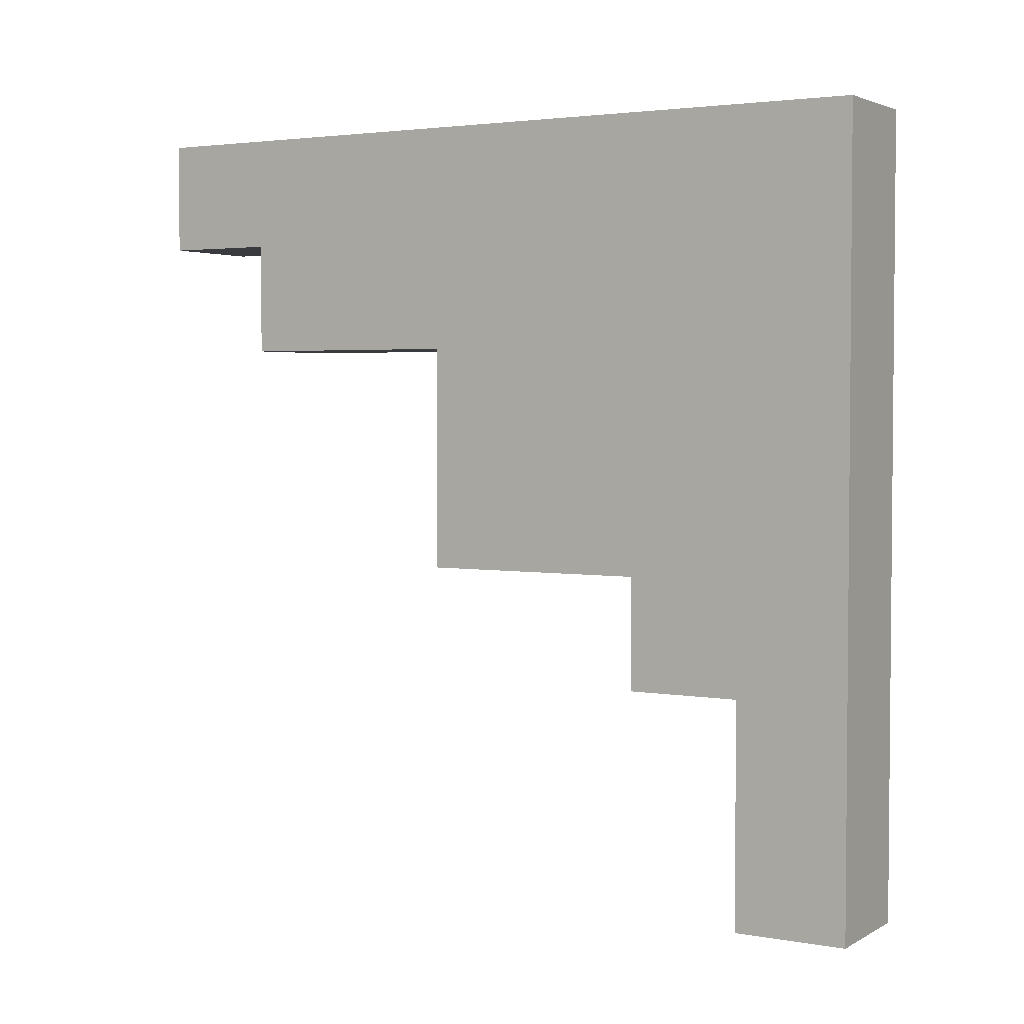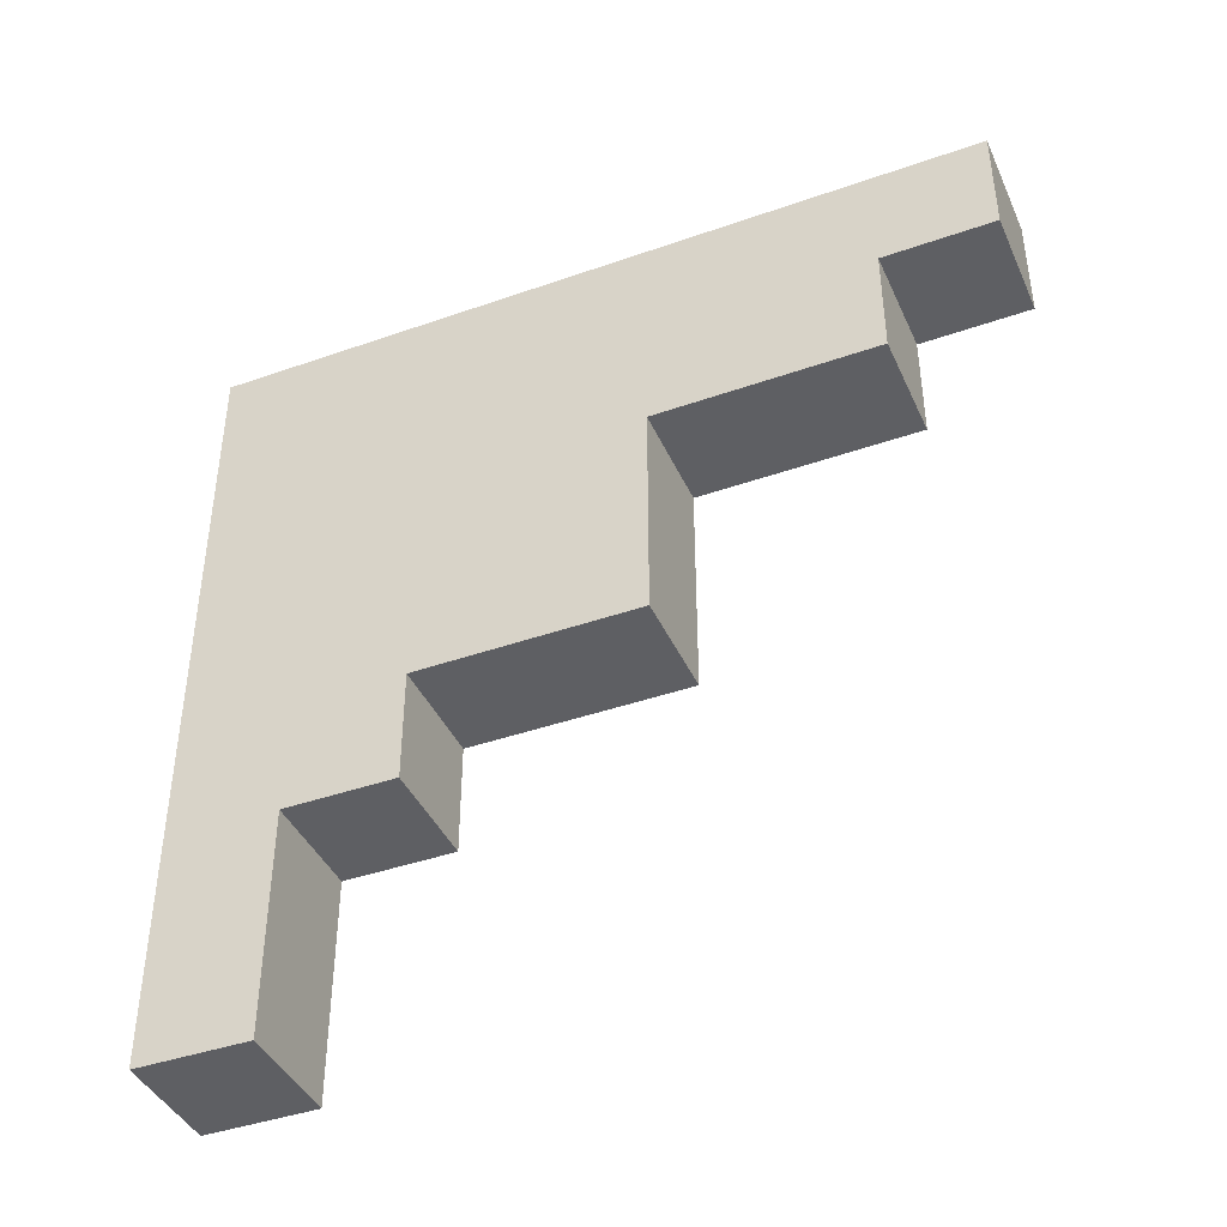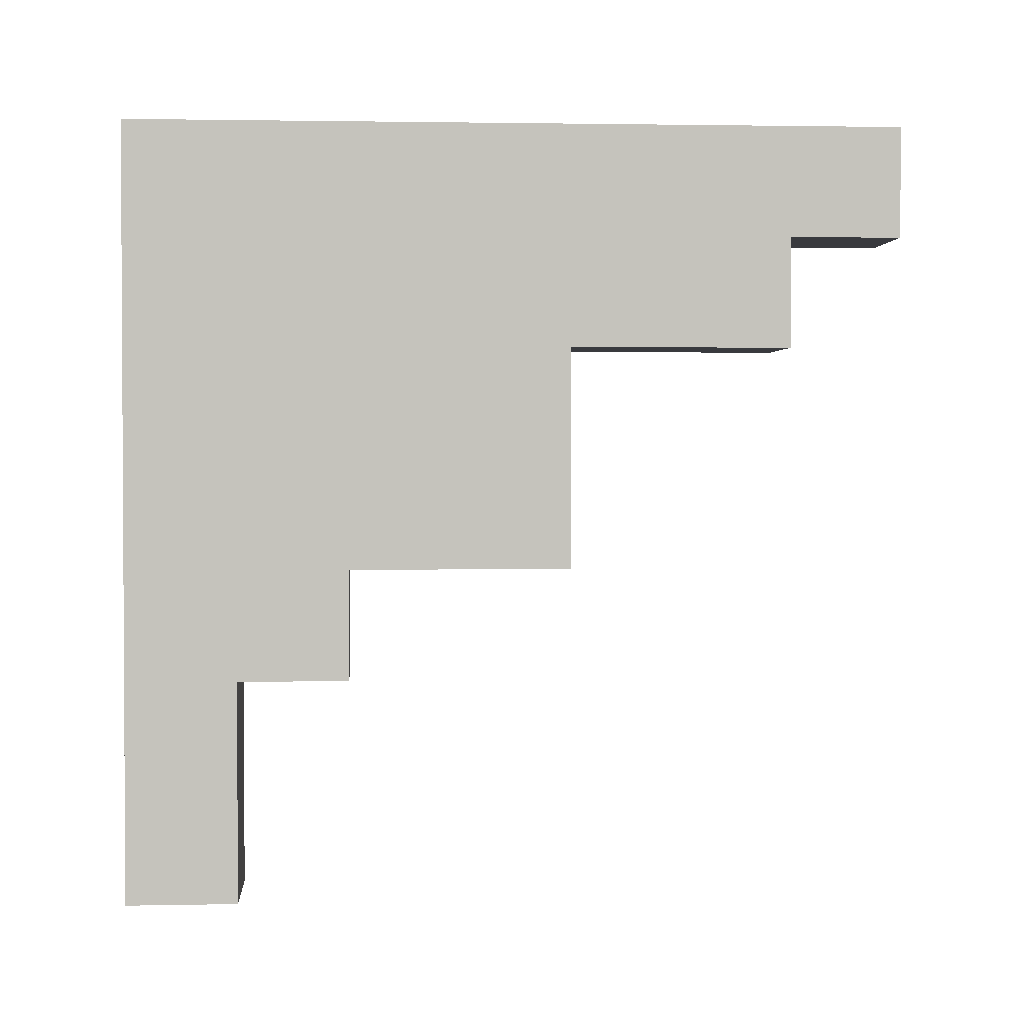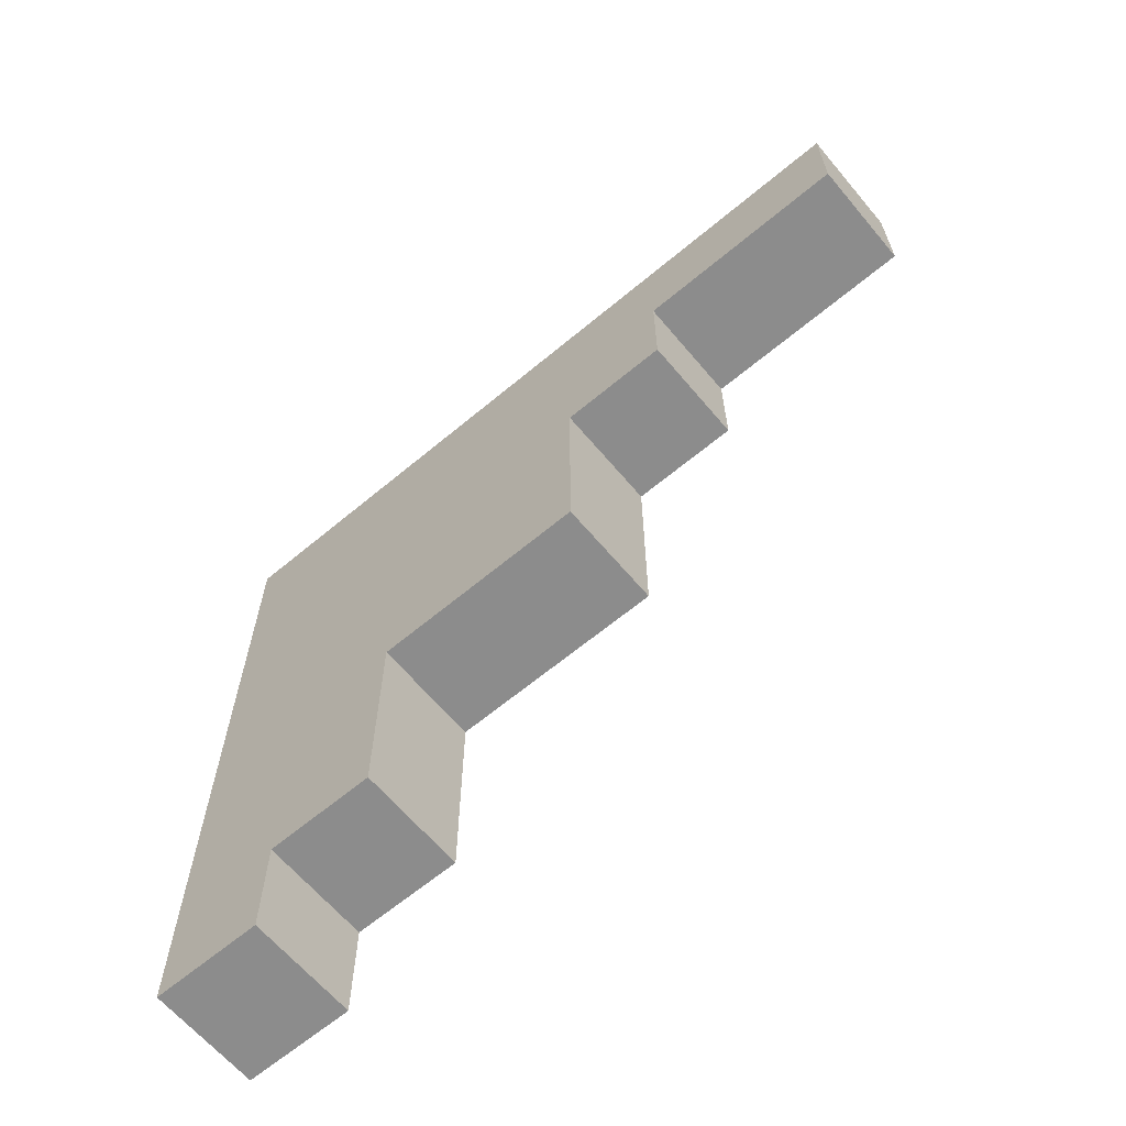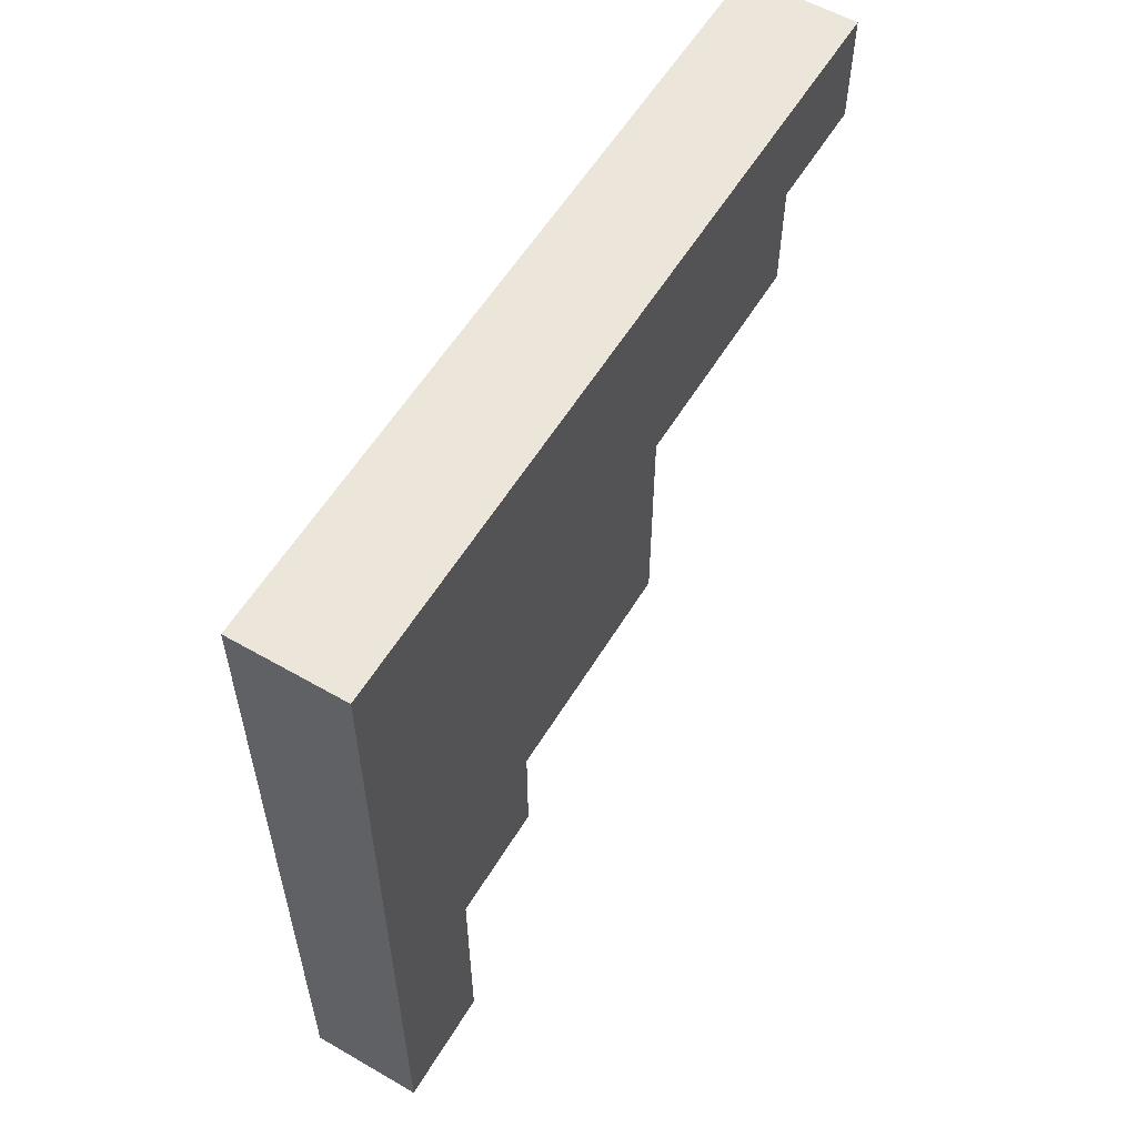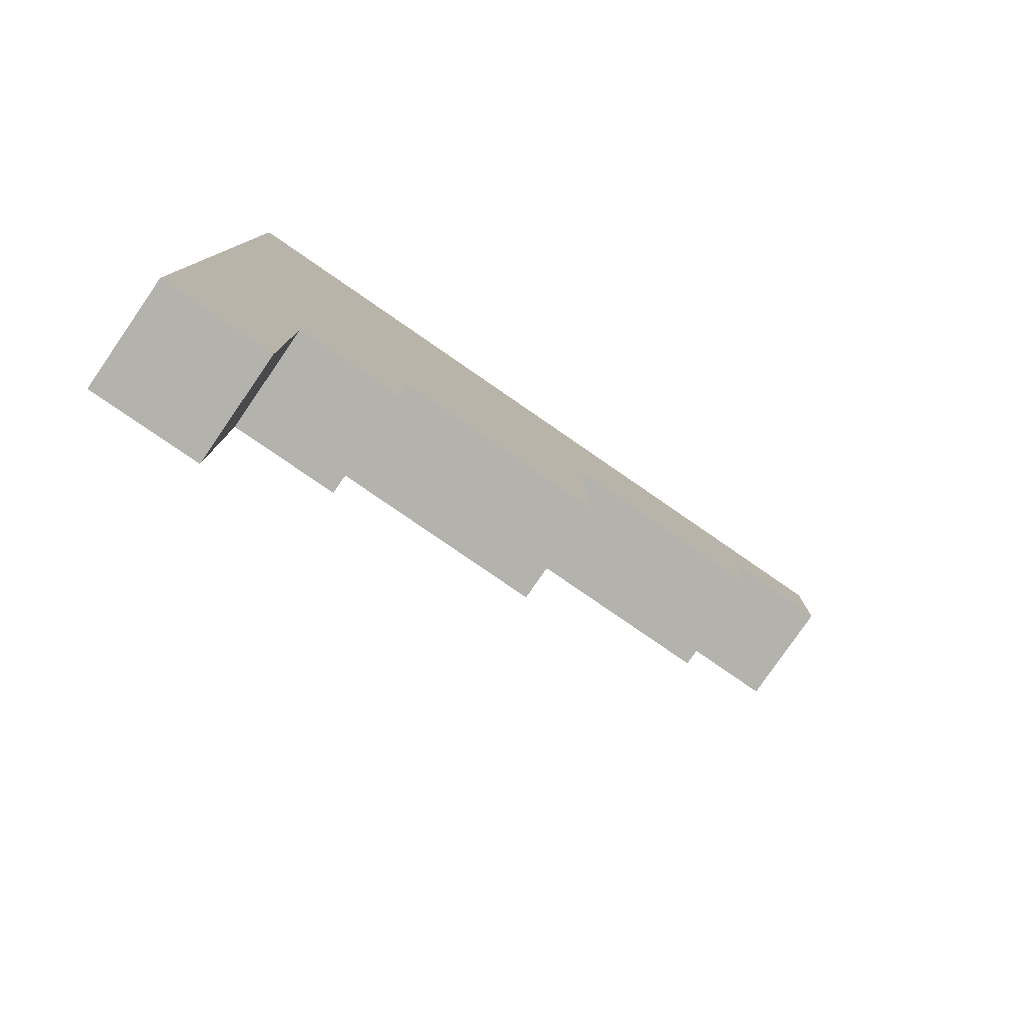
<metadata>
{"format":"obj","ext":"obj","renderer":"f3d","projection":"perspective","resolution":1024,"background":"white","views":[{"elev":3.1,"azim":120.6,"up":"+Z"},{"elev":-41.6,"azim":-67.0,"up":"+Z"},{"elev":1.8,"azim":-93.9,"up":"+Z"},{"elev":-64.2,"azim":130.1,"up":"+Y"},{"elev":57.3,"azim":-149.1,"up":"+Z"},{"elev":-79.6,"azim":-124.6,"up":"+Z"}]}
</metadata>
<code>
o
v 0.8 1.5 1
v 0.8 1.5 0.9
v 0.8 1.6 1
v 0.8 1.6 0.9
v 0.8 1.6 0.8
v 0.8 1.7 1
v 0.8 1.7 0.8
v 0.8 1.8 1
v 0.8 1.8 0.8
v 0.8 1.8 0.6
v 0.8 1.9 1
v 0.8 1.9 0.6
v 0.8 2 1
v 0.8 2 0.6
v 0.8 2 0.5
v 0.8 2.1 1
v 0.8 2.1 0.5
v 0.8 2.1 0.3
v 0.8 2.2 1
v 0.8 2.2 0.3
v 0.9 1.5 1
v 0.9 1.5 0.9
v 0.9 1.6 1
v 0.9 1.6 0.9
v 0.9 1.6 0.8
v 0.9 1.7 1
v 0.9 1.7 0.8
v 0.9 1.8 1
v 0.9 1.8 0.8
v 0.9 1.8 0.6
v 0.9 1.9 1
v 0.9 1.9 0.6
v 0.9 2 1
v 0.9 2 0.6
v 0.9 2 0.5
v 0.9 2.1 1
v 0.9 2.1 0.5
v 0.9 2.1 0.3
v 0.9 2.2 1
v 0.9 2.2 0.3
v 0.8 1.5 1
v 0.8 1.6 1
v 0.8 1.7 1
v 0.8 1.8 1
v 0.8 1.9 1
v 0.8 2 1
v 0.8 2.1 1
v 0.8 2.2 1
v 0.9 1.5 1
v 0.9 1.6 1
v 0.9 1.7 1
v 0.9 1.8 1
v 0.9 1.9 1
v 0.9 2 1
v 0.9 2.1 1
v 0.9 2.2 1
v 0.8 1.5 0.9
v 0.8 1.6 0.9
v 0.9 1.5 0.9
v 0.9 1.6 0.9
v 0.8 1.6 0.8
v 0.8 1.7 0.8
v 0.8 1.8 0.8
v 0.9 1.6 0.8
v 0.9 1.7 0.8
v 0.9 1.8 0.8
v 0.8 1.8 0.6
v 0.8 1.9 0.6
v 0.8 2 0.6
v 0.9 1.8 0.6
v 0.9 1.9 0.6
v 0.9 2 0.6
v 0.8 2 0.5
v 0.8 2.1 0.5
v 0.9 2 0.5
v 0.9 2.1 0.5
v 0.8 2.1 0.3
v 0.8 2.2 0.3
v 0.9 2.1 0.3
v 0.9 2.2 0.3
v 0.8 1.5 1
v 0.9 1.5 1
v 0.8 1.5 0.9
v 0.9 1.5 0.9
v 0.8 1.6 0.9
v 0.9 1.6 0.9
v 0.8 1.6 0.8
v 0.9 1.6 0.8
v 0.8 1.8 0.8
v 0.9 1.8 0.8
v 0.8 1.8 0.6
v 0.9 1.8 0.6
v 0.8 2 0.6
v 0.9 2 0.6
v 0.8 2 0.5
v 0.9 2 0.5
v 0.8 2.1 0.5
v 0.9 2.1 0.5
v 0.8 2.1 0.3
v 0.9 2.1 0.3
v 0.8 2.2 1
v 0.9 2.2 1
v 0.8 2.2 0.3
v 0.9 2.2 0.3
f 3 2 1
f 4 2 3
f 6 4 3
f 6 5 4
f 7 5 6
f 8 7 6
f 9 7 8
f 11 9 8
f 11 10 9
f 12 10 11
f 13 12 11
f 14 12 13
f 16 14 13
f 16 15 14
f 17 15 16
f 19 17 16
f 19 18 17
f 20 18 19
f 21 22 23
f 23 22 24
f 23 24 26
f 24 25 26
f 26 25 27
f 26 27 28
f 28 27 29
f 28 29 31
f 29 30 31
f 31 30 32
f 31 32 33
f 33 32 34
f 33 34 36
f 34 35 36
f 36 35 37
f 36 37 39
f 37 38 39
f 39 38 40
f 49 42 41
f 50 43 42
f 50 42 49
f 51 44 43
f 51 43 50
f 52 45 44
f 52 44 51
f 53 46 45
f 53 45 52
f 54 47 46
f 54 46 53
f 55 48 47
f 55 47 54
f 56 48 55
f 57 58 59
f 59 58 60
f 61 62 64
f 62 63 65
f 64 62 65
f 65 63 66
f 67 68 70
f 68 69 71
f 70 68 71
f 71 69 72
f 73 74 75
f 75 74 76
f 77 78 79
f 79 78 80
f 83 82 81
f 84 82 83
f 87 86 85
f 88 86 87
f 91 90 89
f 92 90 91
f 95 94 93
f 96 94 95
f 99 98 97
f 100 98 99
f 101 102 103
f 103 102 104

</code>
